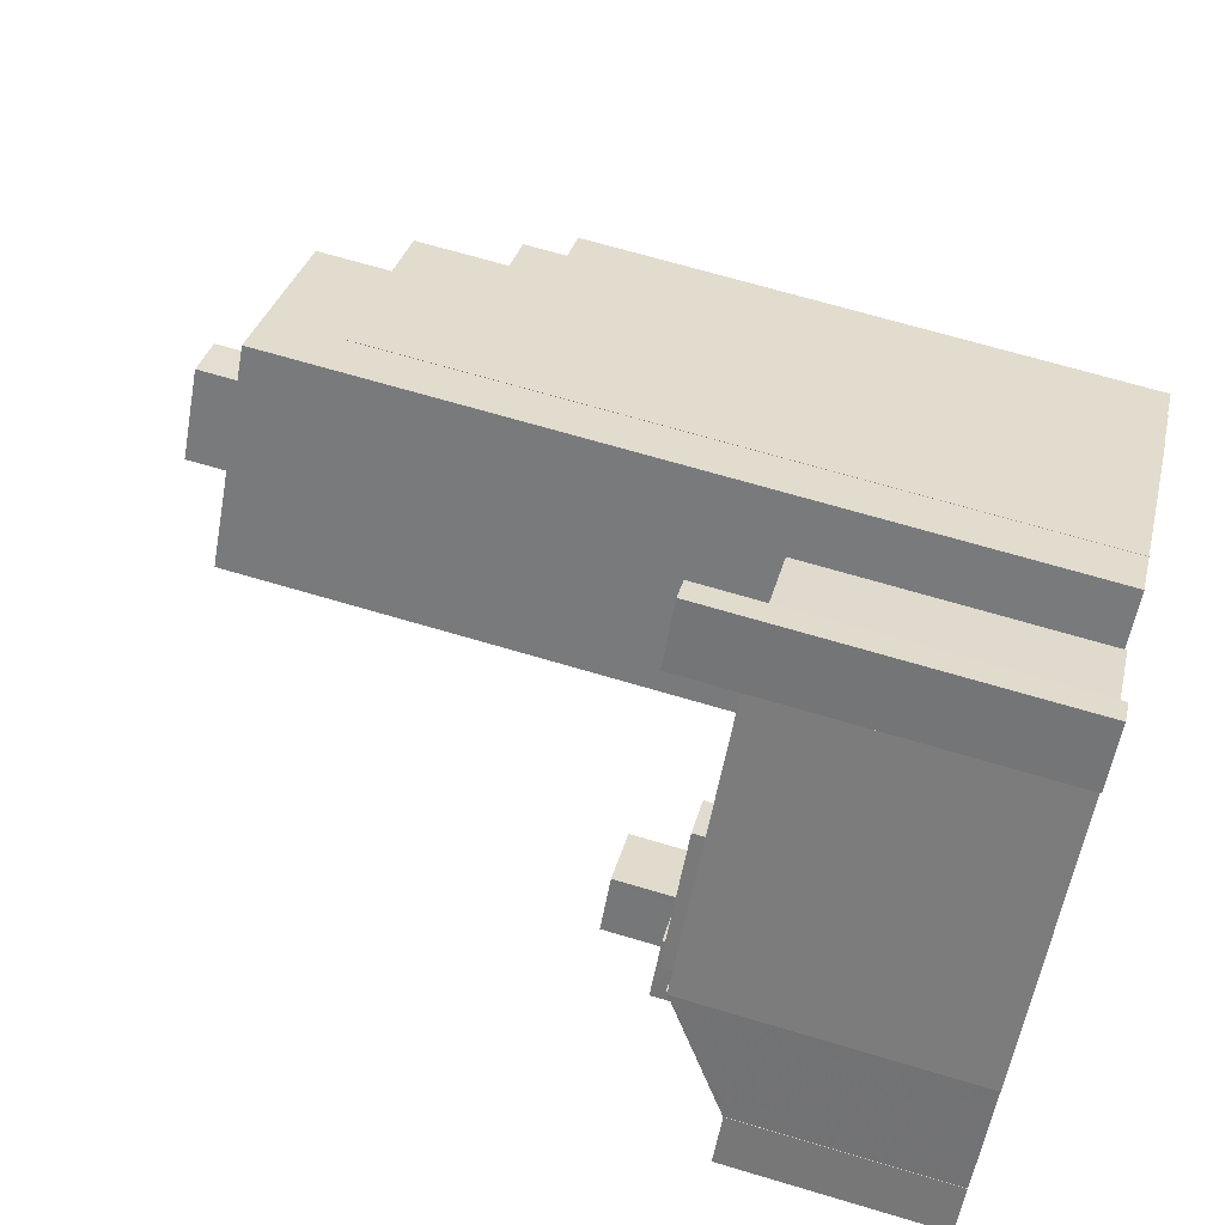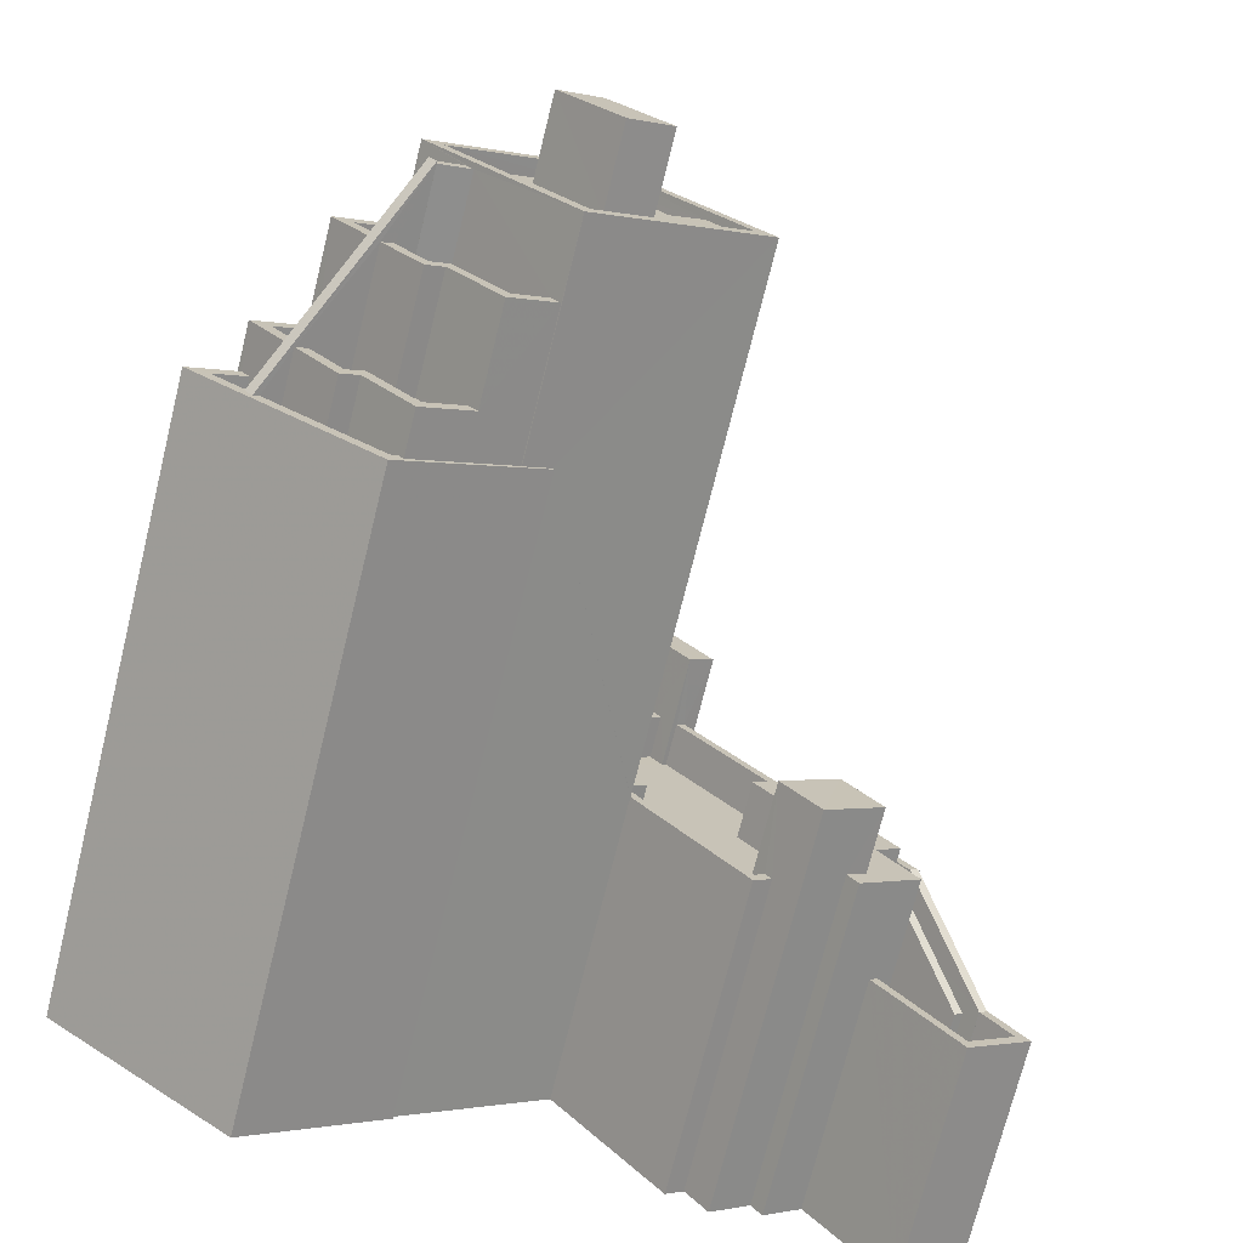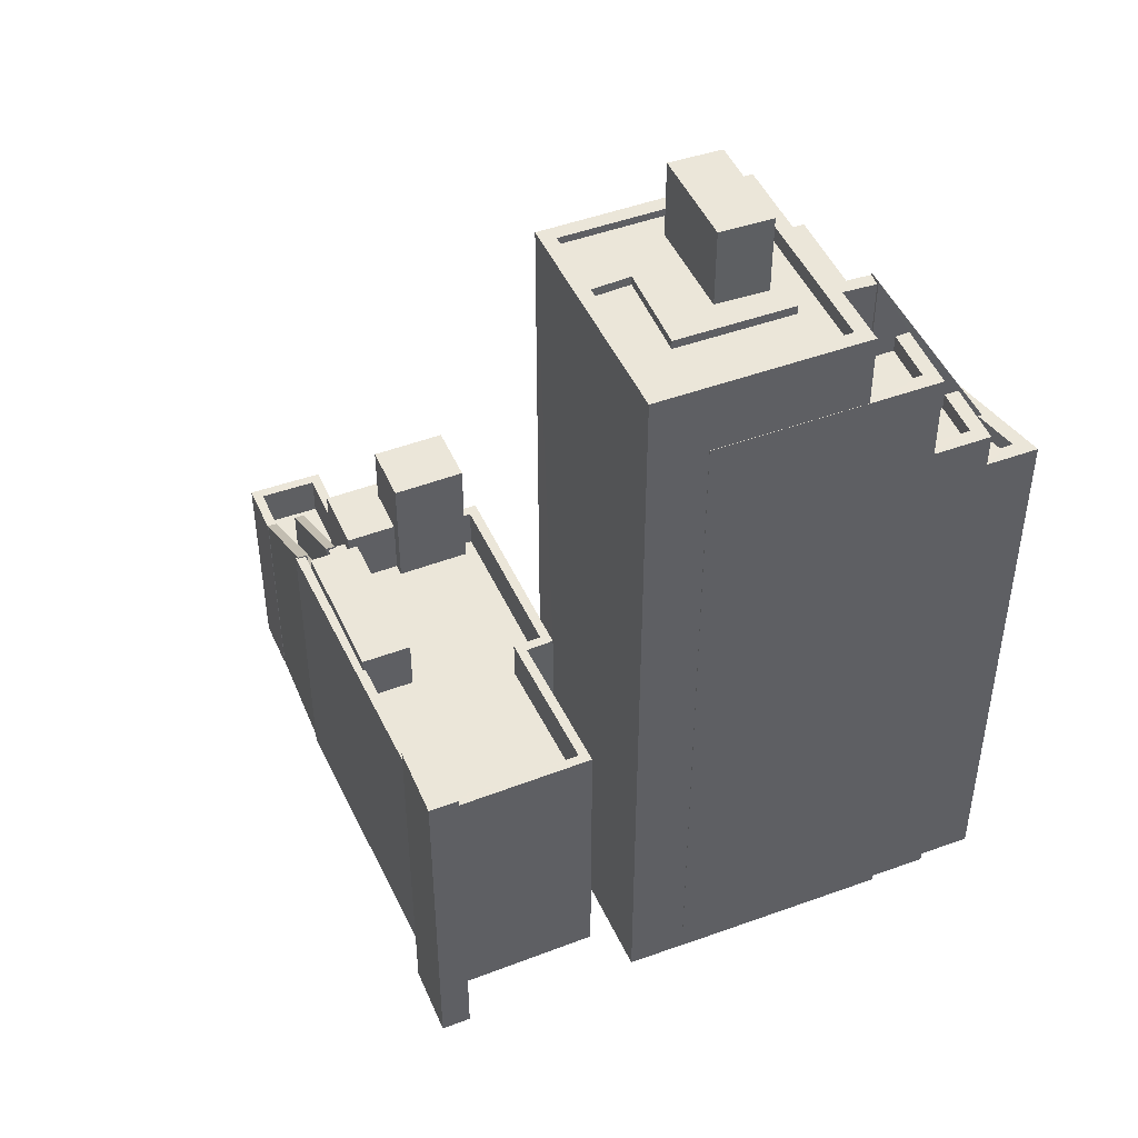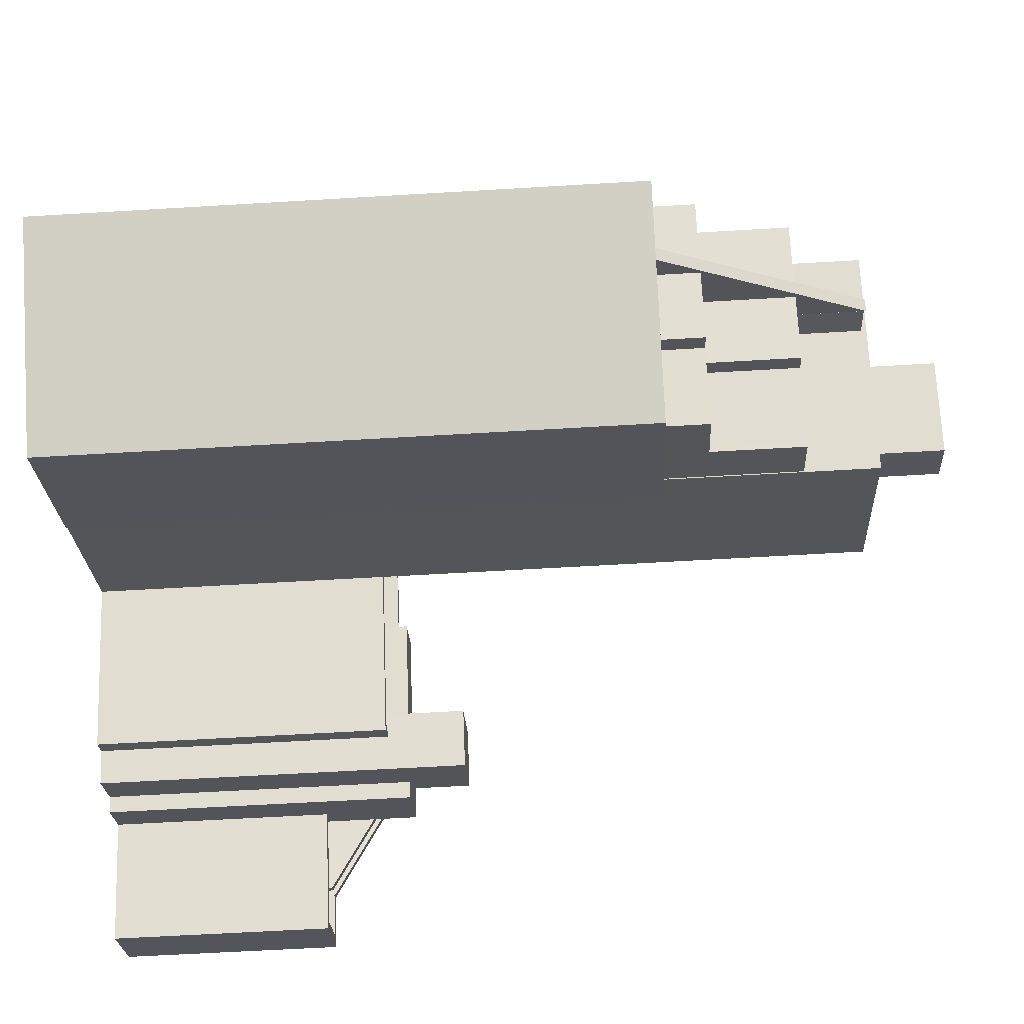
<metadata>
{"format":"obj","ext":"obj","renderer":"f3d","projection":"perspective","resolution":1024,"background":"white","views":[{"elev":69.4,"azim":106.5,"up":"+Y"},{"elev":-73.5,"azim":-14.0,"up":"+Y"},{"elev":48.2,"azim":-165.4,"up":"+Z"},{"elev":-61.2,"azim":-86.5,"up":"+Y"}]}
</metadata>
<code>
v -1.15e+04 -3.756e+04 32.74
v -1.151e+04 -3.756e+04 32.74
v -1.151e+04 -3.756e+04 32.74
v -1.151e+04 -3.757e+04 32.74
v -1.151e+04 -3.757e+04 32.74
v -1.15e+04 -3.757e+04 32.74
v -1.151e+04 -3.757e+04 32.74
v -1.149e+04 -3.756e+04 32.74
v -1.149e+04 -3.756e+04 32.74
v -1.149e+04 -3.755e+04 32.74
v -1.148e+04 -3.757e+04 32.74
v -1.148e+04 -3.757e+04 32.74
v -1.148e+04 -3.757e+04 32.74
v -1.149e+04 -3.755e+04 32.74
v -1.149e+04 -3.756e+04 32.74
v -1.15e+04 -3.756e+04 32.74
v -1.15e+04 -3.756e+04 32.74
v -1.148e+04 -3.757e+04 32.74
v -1.148e+04 -3.757e+04 32.74
v -1.149e+04 -3.756e+04 32.74
v -1.148e+04 -3.757e+04 32.74
v -1.15e+04 -3.757e+04 32.74
v -1.15e+04 -3.757e+04 32.74
v -1.149e+04 -3.757e+04 32.74
v -1.149e+04 -3.757e+04 32.74
v -1.149e+04 -3.757e+04 32.74
v -1.149e+04 -3.756e+04 32.74
v -1.149e+04 -3.757e+04 32.74
v -1.149e+04 -3.757e+04 32.74
v -1.149e+04 -3.757e+04 32.74
v -1.15e+04 -3.756e+04 32.74
v -1.149e+04 -3.756e+04 32.74
v -1.15e+04 -3.757e+04 61.58
v -1.15e+04 -3.756e+04 61.58
v -1.15e+04 -3.757e+04 61.58
v -1.15e+04 -3.756e+04 61.58
v -1.15e+04 -3.757e+04 58.48
v -1.15e+04 -3.757e+04 58.48
v -1.15e+04 -3.757e+04 58.48
v -1.151e+04 -3.756e+04 58.48
v -1.15e+04 -3.757e+04 58.48
v -1.15e+04 -3.757e+04 58.48
v -1.15e+04 -3.757e+04 58.48
v -1.15e+04 -3.757e+04 58.48
v -1.15e+04 -3.757e+04 58.48
v -1.15e+04 -3.756e+04 58.48
v -1.15e+04 -3.757e+04 58.48
v -1.15e+04 -3.757e+04 58.48
v -1.15e+04 -3.756e+04 58.48
v -1.15e+04 -3.756e+04 58.48
v -1.151e+04 -3.757e+04 59.08
v -1.15e+04 -3.757e+04 59.08
v -1.151e+04 -3.756e+04 59.08
v -1.151e+04 -3.756e+04 59.08
v -1.15e+04 -3.756e+04 59.08
v -1.15e+04 -3.756e+04 59.08
v -1.15e+04 -3.756e+04 59.08
v -1.15e+04 -3.756e+04 59.08
v -1.15e+04 -3.757e+04 59.08
v -1.15e+04 -3.757e+04 59.08
v -1.15e+04 -3.757e+04 59.08
v -1.15e+04 -3.757e+04 59.08
v -1.15e+04 -3.757e+04 59.08
v -1.15e+04 -3.757e+04 59.08
v -1.15e+04 -3.757e+04 59.08
v -1.15e+04 -3.757e+04 59.08
v -1.15e+04 -3.757e+04 59.08
v -1.15e+04 -3.757e+04 59.08
v -1.151e+04 -3.757e+04 54.16
v -1.15e+04 -3.757e+04 61.66
v -1.15e+04 -3.757e+04 61.66
v -1.151e+04 -3.757e+04 54.16
v -1.151e+04 -3.757e+04 53.56
v -1.151e+04 -3.757e+04 53.57
v -1.151e+04 -3.757e+04 53.56
v -1.151e+04 -3.757e+04 53.57
v -1.15e+04 -3.757e+04 53.57
v -1.15e+04 -3.757e+04 53.57
v -1.15e+04 -3.757e+04 53.57
v -1.15e+04 -3.757e+04 53.57
v -1.151e+04 -3.757e+04 53.56
v -1.151e+04 -3.757e+04 53.57
v -1.151e+04 -3.757e+04 54.17
v -1.151e+04 -3.757e+04 54.17
v -1.151e+04 -3.757e+04 54.16
v -1.15e+04 -3.757e+04 54.17
v -1.15e+04 -3.757e+04 54.17
v -1.15e+04 -3.757e+04 54.17
v -1.151e+04 -3.757e+04 54.16
v -1.15e+04 -3.757e+04 54.17
v -1.15e+04 -3.757e+04 54.17
v -1.15e+04 -3.757e+04 54.17
v -1.151e+04 -3.757e+04 54.16
v -1.15e+04 -3.757e+04 54.17
v -1.151e+04 -3.757e+04 54.16
v -1.15e+04 -3.757e+04 54.17
v -1.151e+04 -3.757e+04 55.11
v -1.151e+04 -3.756e+04 55.11
v -1.151e+04 -3.757e+04 55.11
v -1.151e+04 -3.757e+04 55.11
v -1.15e+04 -3.757e+04 55.11
v -1.15e+04 -3.757e+04 55.11
v -1.151e+04 -3.757e+04 55.11
v -1.15e+04 -3.757e+04 55.11
v -1.15e+04 -3.757e+04 55.11
v -1.15e+04 -3.757e+04 55.11
v -1.15e+04 -3.757e+04 55.11
v -1.15e+04 -3.757e+04 55.11
v -1.15e+04 -3.757e+04 55.71
v -1.15e+04 -3.757e+04 55.71
v -1.15e+04 -3.757e+04 55.71
v -1.15e+04 -3.757e+04 55.71
v -1.151e+04 -3.757e+04 55.71
v -1.15e+04 -3.757e+04 55.71
v -1.151e+04 -3.757e+04 55.71
v -1.15e+04 -3.757e+04 55.71
v -1.15e+04 -3.757e+04 55.71
v -1.15e+04 -3.757e+04 55.71
v -1.151e+04 -3.757e+04 55.71
v -1.151e+04 -3.757e+04 55.71
v -1.151e+04 -3.757e+04 55.71
v -1.151e+04 -3.756e+04 55.71
v -1.151e+04 -3.757e+04 55.71
v -1.151e+04 -3.756e+04 55.71
v -1.149e+04 -3.756e+04 61.77
v -1.149e+04 -3.756e+04 61.77
v -1.15e+04 -3.756e+04 61.77
v -1.15e+04 -3.756e+04 61.77
v -1.15e+04 -3.757e+04 61.17
v -1.15e+04 -3.757e+04 61.17
v -1.15e+04 -3.756e+04 61.17
v -1.15e+04 -3.756e+04 61.17
v -1.15e+04 -3.756e+04 61.17
v -1.15e+04 -3.756e+04 61.17
v -1.15e+04 -3.756e+04 61.17
v -1.15e+04 -3.756e+04 61.17
v -1.15e+04 -3.757e+04 61.77
v -1.15e+04 -3.756e+04 61.77
v -1.15e+04 -3.756e+04 61.77
v -1.15e+04 -3.757e+04 61.77
v -1.149e+04 -3.757e+04 42.02
v -1.148e+04 -3.757e+04 42.02
v -1.148e+04 -3.757e+04 42.02
v -1.149e+04 -3.757e+04 42.02
v -1.149e+04 -3.757e+04 42.02
v -1.149e+04 -3.757e+04 42.02
v -1.149e+04 -3.756e+04 42.02
v -1.149e+04 -3.756e+04 42.02
v -1.149e+04 -3.756e+04 42.02
v -1.149e+04 -3.756e+04 42.02
v -1.149e+04 -3.756e+04 42.02
v -1.15e+04 -3.756e+04 42.02
v -1.149e+04 -3.756e+04 42.02
v -1.148e+04 -3.756e+04 42.02
v -1.149e+04 -3.757e+04 42.02
v -1.149e+04 -3.757e+04 42.02
v -1.149e+04 -3.757e+04 42.02
v -1.149e+04 -3.757e+04 42.02
v -1.149e+04 -3.757e+04 42.02
v -1.149e+04 -3.756e+04 42.02
v -1.148e+04 -3.757e+04 43.52
v -1.148e+04 -3.757e+04 43.52
v -1.148e+04 -3.757e+04 43.52
v -1.148e+04 -3.757e+04 43.52
v -1.148e+04 -3.756e+04 43.52
v -1.148e+04 -3.756e+04 43.52
v -1.149e+04 -3.756e+04 43.52
v -1.149e+04 -3.756e+04 43.52
v -1.149e+04 -3.756e+04 43.52
v -1.149e+04 -3.756e+04 43.52
v -1.149e+04 -3.757e+04 43.52
v -1.149e+04 -3.757e+04 43.52
v -1.149e+04 -3.757e+04 43.52
v -1.149e+04 -3.756e+04 43.52
v -1.149e+04 -3.757e+04 43.52
v -1.15e+04 -3.756e+04 43.52
v -1.149e+04 -3.756e+04 43.52
v -1.149e+04 -3.756e+04 43.52
v -1.149e+04 -3.756e+04 43.52
v -1.149e+04 -3.756e+04 43.52
v -1.149e+04 -3.756e+04 43.52
v -1.15e+04 -3.756e+04 43.52
v -1.149e+04 -3.756e+04 43.52
v -1.149e+04 -3.756e+04 43.52
v -1.149e+04 -3.757e+04 43.52
v -1.149e+04 -3.757e+04 43.52
v -1.149e+04 -3.757e+04 43.52
v -1.149e+04 -3.757e+04 43.52
v -1.149e+04 -3.757e+04 43.52
v -1.148e+04 -3.757e+04 43.52
v -1.149e+04 -3.756e+04 45.93
v -1.149e+04 -3.755e+04 45.93
v -1.149e+04 -3.756e+04 45.93
v -1.149e+04 -3.755e+04 45.93
v -1.149e+04 -3.756e+04 43.98
v -1.149e+04 -3.757e+04 43.98
v -1.148e+04 -3.756e+04 43.98
v -1.149e+04 -3.756e+04 43.98
v -1.149e+04 -3.757e+04 44.18
v -1.149e+04 -3.757e+04 44.18
v -1.148e+04 -3.757e+04 44.18
v -1.149e+04 -3.757e+04 44.18
v -1.149e+04 -3.757e+04 44.18
v -1.149e+04 -3.757e+04 44.18
v -1.149e+04 -3.757e+04 46.38
v -1.149e+04 -3.757e+04 46.38
v -1.149e+04 -3.757e+04 46.38
v -1.149e+04 -3.757e+04 46.38
v -1.148e+04 -3.757e+04 39.34
v -1.148e+04 -3.757e+04 39.33
v -1.148e+04 -3.757e+04 42.08
v -1.148e+04 -3.757e+04 42.09
v -1.148e+04 -3.757e+04 40.85
v -1.148e+04 -3.757e+04 40.84
v -1.148e+04 -3.757e+04 43.59
v -1.149e+04 -3.757e+04 43.6
v -1.148e+04 -3.757e+04 40.83
v -1.148e+04 -3.757e+04 40.83
v -1.148e+04 -3.757e+04 43.58
v -1.148e+04 -3.757e+04 40.83
v -1.148e+04 -3.757e+04 43.57
v -1.148e+04 -3.757e+04 39.33
v -1.148e+04 -3.757e+04 39.33
v -1.148e+04 -3.757e+04 39.33
v -1.149e+04 -3.757e+04 39.33
v -1.148e+04 -3.757e+04 39.33
v -1.149e+04 -3.757e+04 39.33
v -1.148e+04 -3.757e+04 39.33
v -1.148e+04 -3.757e+04 39.33
v -1.148e+04 -3.757e+04 40.83
v -1.149e+04 -3.757e+04 40.83
v -1.148e+04 -3.757e+04 40.83
v -1.148e+04 -3.757e+04 40.83
v -1.148e+04 -3.757e+04 40.83
v -1.148e+04 -3.757e+04 40.83
v -1.148e+04 -3.757e+04 40.83
v -1.148e+04 -3.757e+04 40.83
v -1.148e+04 -3.757e+04 40.83
v -1.15e+04 -3.757e+04 61.5
v -1.15e+04 -3.757e+04 61.5
v -1.15e+04 -3.757e+04 61.5
v -1.149e+04 -3.756e+04 61.5
v -1.15e+04 -3.757e+04 61.5
v -1.149e+04 -3.756e+04 61.5
v -1.15e+04 -3.756e+04 61.5
v -1.15e+04 -3.756e+04 61.5
v -1.15e+04 -3.756e+04 61.5
v -1.15e+04 -3.756e+04 61.5
v -1.15e+04 -3.756e+04 61.5
v -1.15e+04 -3.756e+04 61.5
v -1.15e+04 -3.756e+04 64.35
v -1.15e+04 -3.757e+04 64.35
v -1.15e+04 -3.757e+04 64.35
v -1.15e+04 -3.756e+04 64.35
f 1 2 3
f 2 4 5
f 6 7 4
f 8 9 10
f 11 12 13
f 9 14 10
f 15 16 17
f 16 2 1
f 18 19 20
f 20 9 8
f 11 13 21
f 6 22 23
f 24 25 26
f 27 24 28
f 25 29 30
f 13 12 29
f 31 9 20
f 32 31 20
f 32 27 15
f 13 29 19
f 22 15 27
f 6 4 2
f 22 16 15
f 22 2 16
f 20 19 32
f 22 6 2
f 24 19 25
f 27 19 24
f 19 29 25
f 32 19 27
f 33 34 35
f 33 36 34
f 37 38 39
f 40 41 42
f 43 37 44
f 40 45 46
f 39 47 48
f 45 42 43
f 39 48 49
f 46 45 50
f 44 39 49
f 45 43 44
f 44 37 39
f 40 42 45
f 51 52 53
f 51 53 54
f 54 55 56
f 55 57 56
f 53 58 55
f 54 53 55
f 59 60 61
f 62 60 59
f 63 64 65
f 66 64 67
f 62 59 66
f 67 64 63
f 66 68 64
f 59 68 66
f 69 70 71
f 72 69 71
f 73 74 75
f 73 76 74
f 77 78 79
f 80 81 79
f 80 82 81
f 78 80 79
f 83 84 85
f 86 87 88
f 84 89 85
f 88 87 90
f 69 89 90
f 87 91 92
f 93 85 72
f 94 95 69
f 92 96 94
f 72 89 69
f 85 89 72
f 87 92 90
f 94 69 90
f 92 94 90
f 97 98 99
f 100 97 99
f 101 102 103
f 103 102 104
f 105 102 106
f 107 105 106
f 104 102 105
f 108 105 107
f 109 110 111
f 112 110 109
f 113 114 115
f 116 114 117
f 112 109 116
f 117 114 113
f 116 118 114
f 109 118 116
f 119 120 121
f 121 120 122
f 119 123 120
f 122 120 124
f 125 126 127
f 128 125 127
f 129 130 131
f 129 131 132
f 132 133 134
f 135 136 133
f 133 136 134
f 131 133 132
f 125 137 126
f 127 138 139
f 128 127 139
f 139 138 137
f 140 137 125
f 139 137 140
f 141 142 143
f 144 145 146
f 146 145 147
f 148 149 150
f 145 151 147
f 149 152 151
f 149 153 152
f 141 143 154
f 155 156 141
f 157 155 158
f 159 157 158
f 159 151 145
f 158 141 154
f 160 159 158
f 150 149 160
f 149 151 160
f 158 155 141
f 160 151 159
f 161 162 163
f 164 163 165
f 166 164 165
f 167 162 168
f 169 168 170
f 169 167 168
f 165 162 167
f 163 162 165
f 171 172 173
f 171 173 174
f 175 173 172
f 176 177 178
f 179 180 181
f 179 174 173
f 176 178 182
f 183 176 182
f 180 183 181
f 183 184 176
f 180 184 183
f 173 180 179
f 185 186 187
f 187 186 188
f 185 189 186
f 188 186 190
f 191 192 193
f 191 194 192
f 195 196 197
f 195 198 196
f 199 200 201
f 201 200 202
f 199 203 200
f 202 200 204
f 205 206 207
f 205 208 206
f 209 210 211
f 212 209 211
f 213 214 215
f 216 213 215
f 217 218 219
f 218 220 219
f 220 221 219
f 222 223 224
f 224 225 226
f 225 227 226
f 228 222 224
f 228 224 229
f 224 226 229
f 230 231 232
f 231 233 232
f 234 220 235
f 235 220 236
f 237 233 236
f 218 238 237
f 232 233 237
f 220 218 237
f 220 237 236
f 239 240 241
f 240 242 243
f 242 244 243
f 241 240 243
f 243 244 245
f 239 241 246
f 244 247 245
f 248 243 245
f 239 246 249
f 249 246 248
f 249 248 250
f 248 245 250
f 251 252 253
f 251 254 252
f 49 36 33
f 44 49 33
f 45 44 33
f 35 45 33
f 50 45 35
f 34 50 35
f 2 122 3
f 3 122 54
f 54 124 51
f 124 98 97
f 124 97 51
f 122 124 54
f 54 1 3
f 54 56 1
f 57 1 56
f 57 16 1
f 112 92 110
f 92 91 110
f 110 60 62
f 110 91 60
f 108 111 66
f 66 111 62
f 108 107 111
f 62 111 110
f 67 108 66
f 67 105 108
f 105 67 63
f 104 105 63
f 46 53 40
f 46 58 53
f 48 47 59
f 61 48 59
f 59 47 39
f 68 59 39
f 64 39 38
f 64 68 39
f 41 40 53
f 52 41 53
f 37 64 38
f 37 65 64
f 95 81 82
f 103 104 115
f 95 113 69
f 70 69 113
f 43 70 65
f 37 43 65
f 82 113 95
f 104 63 115
f 63 113 115
f 65 70 63
f 63 70 113
f 73 93 76
f 97 100 123
f 71 42 52
f 52 42 41
f 119 76 93
f 71 119 72
f 51 97 123
f 119 93 72
f 51 123 119
f 71 52 51
f 71 51 119
f 71 70 43
f 42 71 43
f 74 85 75
f 74 83 85
f 96 79 94
f 96 77 79
f 73 75 85
f 93 73 85
f 95 94 79
f 81 95 79
f 86 88 23
f 22 86 23
f 23 90 6
f 23 88 90
f 6 89 7
f 6 90 89
f 4 7 89
f 84 4 89
f 74 76 83
f 4 84 5
f 76 119 83
f 5 84 121
f 83 119 121
f 84 83 121
f 2 5 121
f 122 2 121
f 78 96 116
f 116 96 112
f 78 77 96
f 112 96 92
f 117 78 116
f 117 80 78
f 82 80 117
f 113 82 117
f 98 120 99
f 98 124 120
f 109 107 106
f 109 111 107
f 118 106 102
f 118 109 106
f 114 102 101
f 114 118 102
f 100 99 120
f 123 100 120
f 115 114 101
f 103 115 101
f 174 179 86
f 22 27 174
f 179 126 86
f 86 126 137
f 86 137 87
f 22 174 86
f 126 179 181
f 126 181 127
f 181 17 127
f 181 15 17
f 17 57 127
f 127 57 138
f 17 16 57
f 138 57 55
f 91 87 60
f 87 137 60
f 46 50 58
f 36 137 138
f 58 138 55
f 49 48 61
f 49 61 36
f 34 36 138
f 58 50 34
f 60 137 61
f 61 137 36
f 58 34 138
f 134 128 139
f 132 134 139
f 242 125 244
f 136 247 134
f 244 125 247
f 134 247 128
f 247 125 128
f 130 129 240
f 129 140 240
f 240 125 242
f 240 140 125
f 129 132 139
f 140 129 139
f 153 176 152
f 153 177 176
f 164 166 154
f 143 164 154
f 170 150 169
f 170 148 150
f 142 141 188
f 190 142 188
f 144 146 173
f 175 144 173
f 187 188 141
f 156 187 141
f 180 146 147
f 180 173 146
f 180 147 151
f 184 180 151
f 176 151 152
f 176 184 151
f 168 18 20
f 168 162 18
f 18 161 19
f 18 162 161
f 24 171 28
f 24 172 171
f 28 171 174
f 27 28 174
f 181 183 32
f 15 181 32
f 32 183 182
f 31 32 182
f 9 31 182
f 178 9 182
f 225 185 227
f 225 189 185
f 20 8 168
f 8 191 168
f 148 170 149
f 149 170 193
f 168 191 193
f 170 168 193
f 178 14 9
f 14 178 192
f 149 193 177
f 153 149 177
f 193 192 178
f 193 178 177
f 192 10 14
f 192 194 10
f 194 191 8
f 10 194 8
f 158 166 196
f 196 166 197
f 158 154 166
f 197 166 165
f 198 158 196
f 198 160 158
f 150 160 169
f 167 169 195
f 195 169 198
f 169 160 198
f 165 195 197
f 165 167 195
f 199 187 155
f 199 201 185
f 155 187 156
f 185 226 227
f 185 201 226
f 187 199 185
f 229 226 230
f 29 231 30
f 226 201 230
f 30 231 202
f 231 201 202
f 230 201 231
f 204 30 202
f 204 25 30
f 155 157 203
f 199 155 203
f 200 207 204
f 25 204 26
f 26 204 206
f 204 207 206
f 172 24 26
f 26 206 172
f 144 175 145
f 145 175 208
f 172 206 208
f 175 172 208
f 207 203 205
f 205 203 159
f 207 200 203
f 159 203 157
f 208 205 159
f 145 208 159
f 161 163 221
f 220 161 221
f 234 19 161
f 13 19 234
f 161 220 234
f 216 186 189
f 216 189 213
f 225 224 213
f 189 225 213
f 218 217 238
f 223 238 210
f 223 210 224
f 209 213 224
f 209 214 213
f 210 209 224
f 238 217 210
f 163 164 221
f 221 164 219
f 186 216 190
f 211 164 143
f 142 211 143
f 216 215 190
f 215 212 190
f 190 212 142
f 212 211 142
f 211 219 164
f 212 215 214
f 209 212 214
f 211 217 219
f 211 210 217
f 12 233 231
f 29 12 231
f 235 236 11
f 21 235 11
f 11 233 12
f 11 236 233
f 234 235 21
f 13 234 21
f 238 222 237
f 238 223 222
f 232 237 222
f 228 232 222
f 230 232 228
f 229 230 228
f 136 135 245
f 247 136 245
f 240 239 130
f 239 131 130
f 239 249 131
f 249 133 131
f 249 250 133
f 135 133 250
f 245 135 250
f 252 243 253
f 252 241 243
f 254 241 252
f 254 246 241
f 248 246 254
f 251 248 254
f 243 248 251
f 253 243 251

</code>
